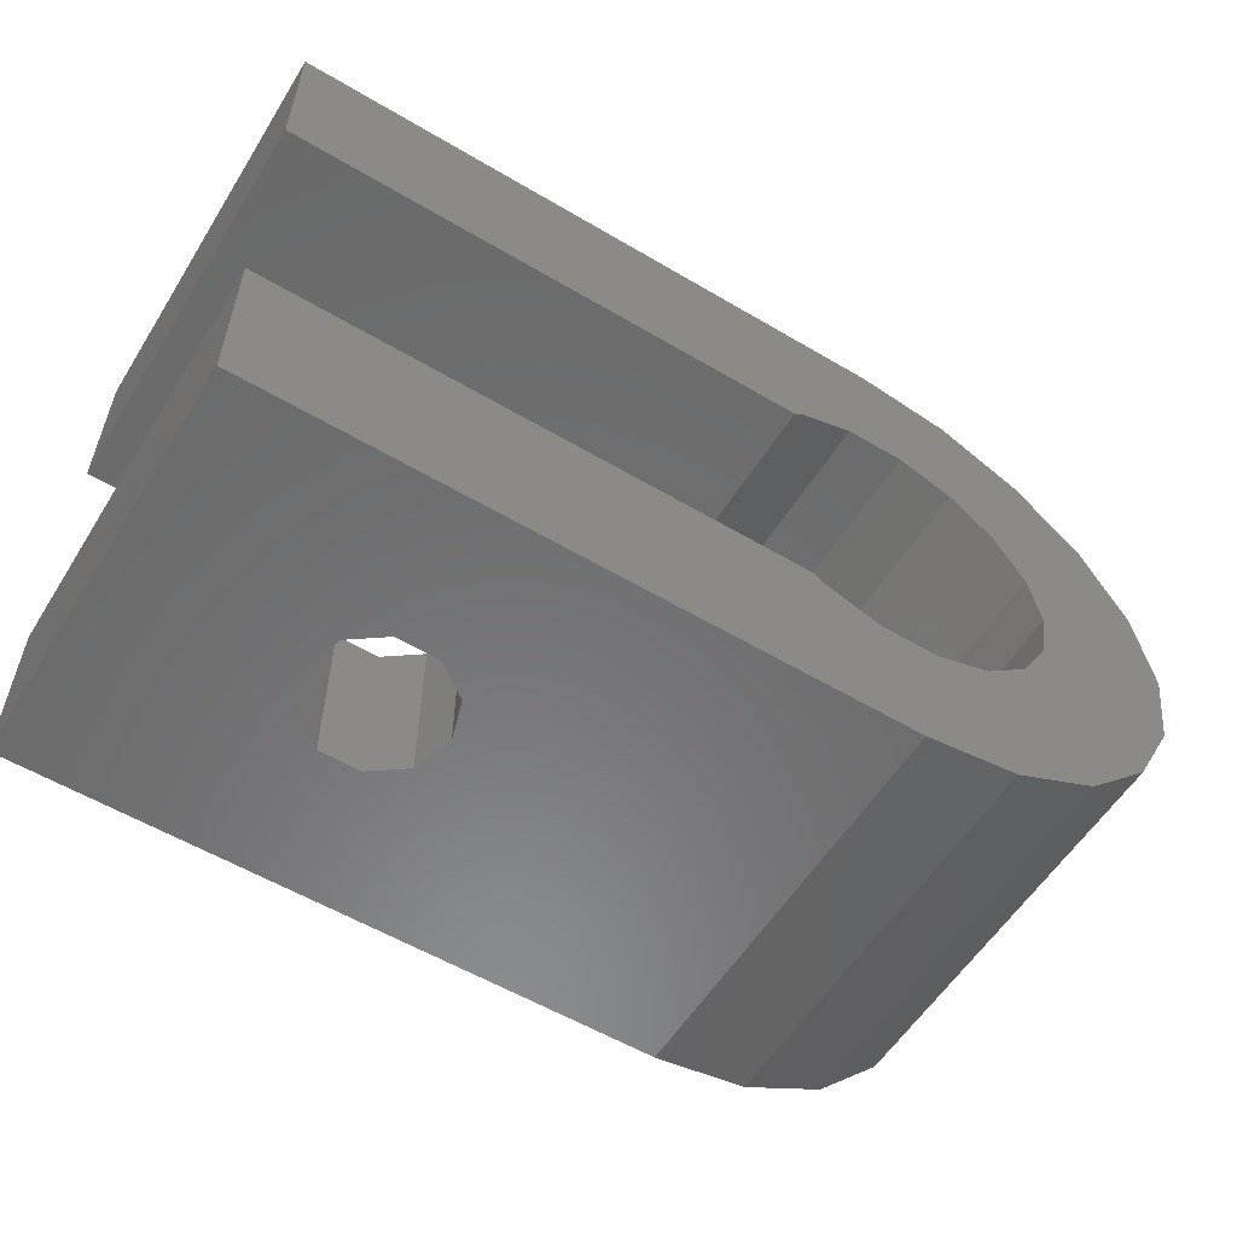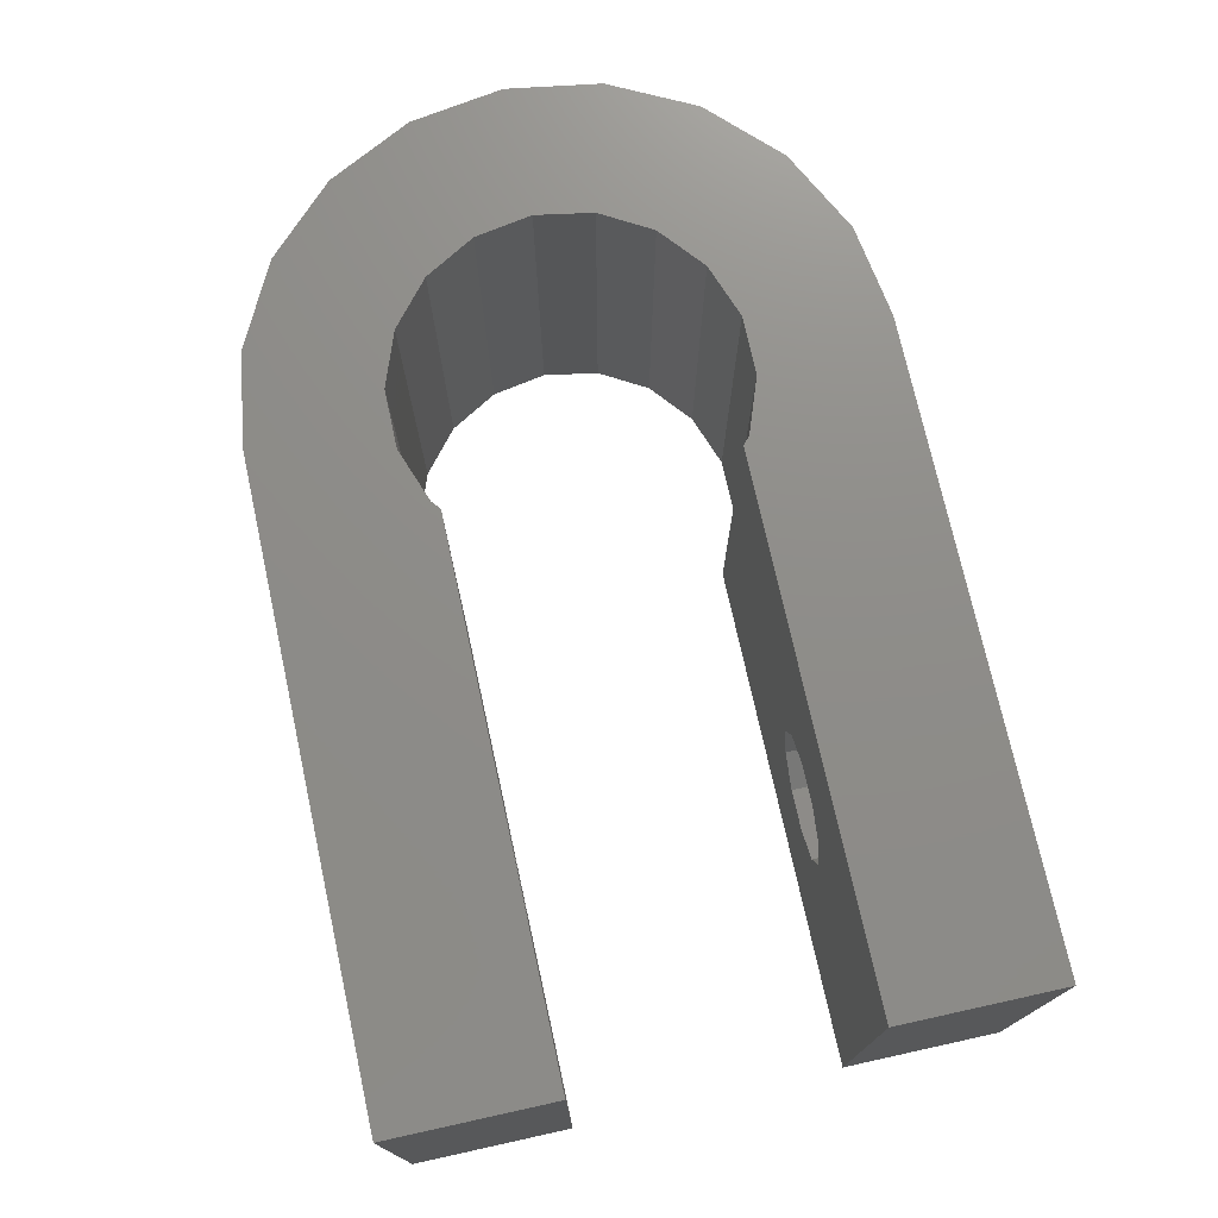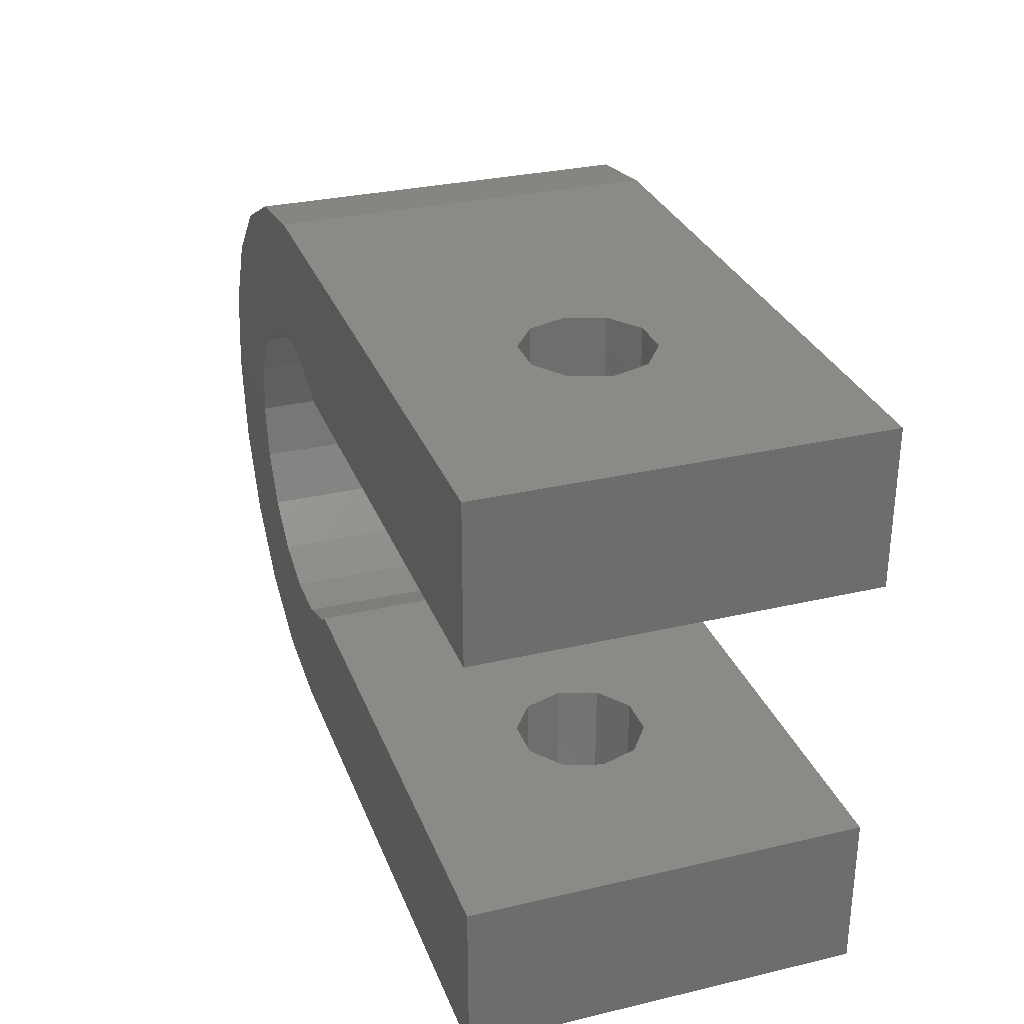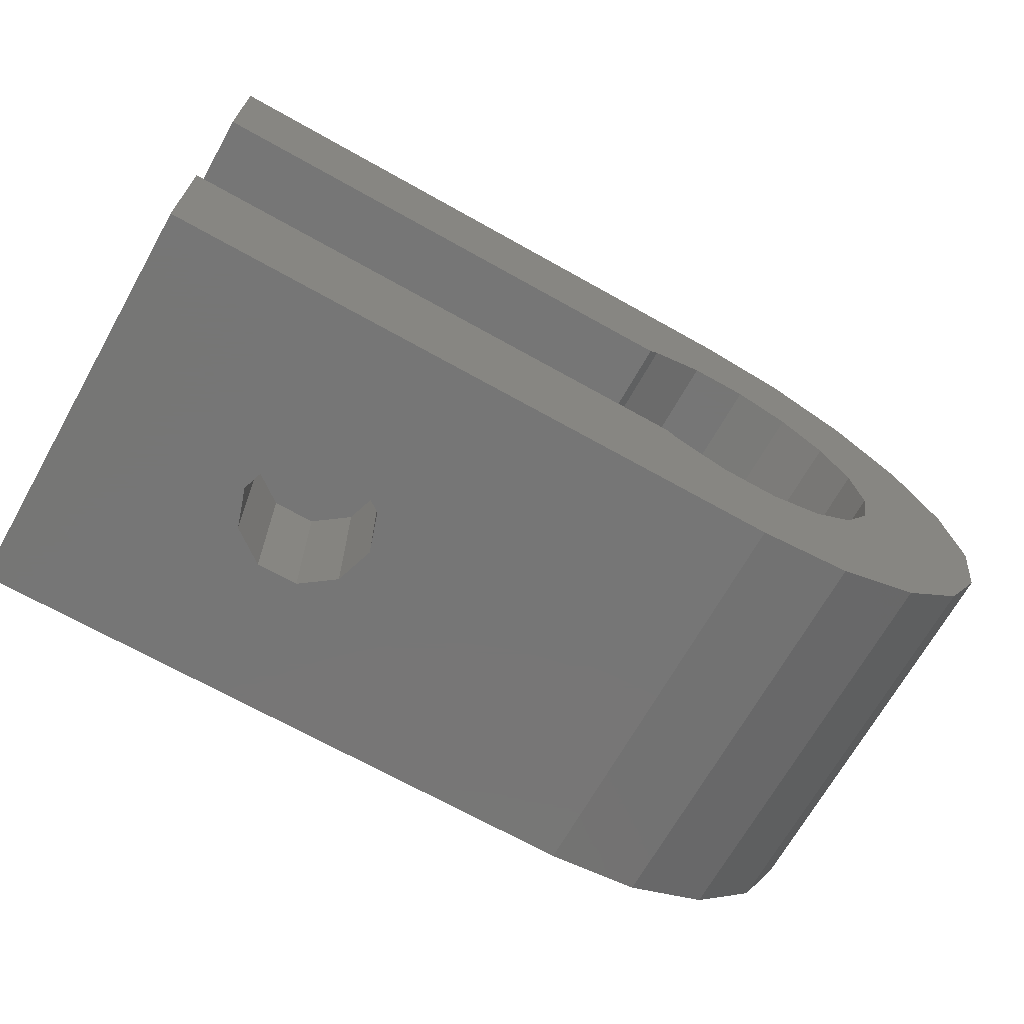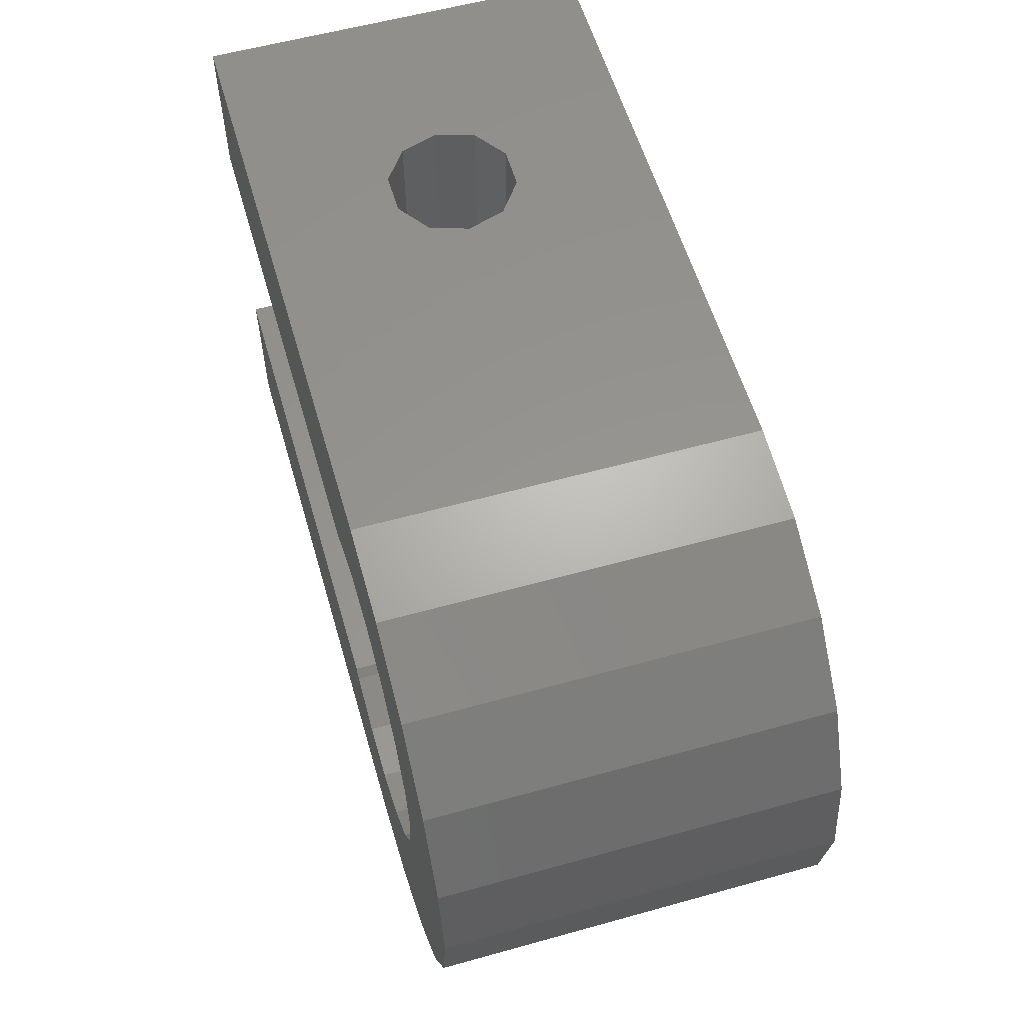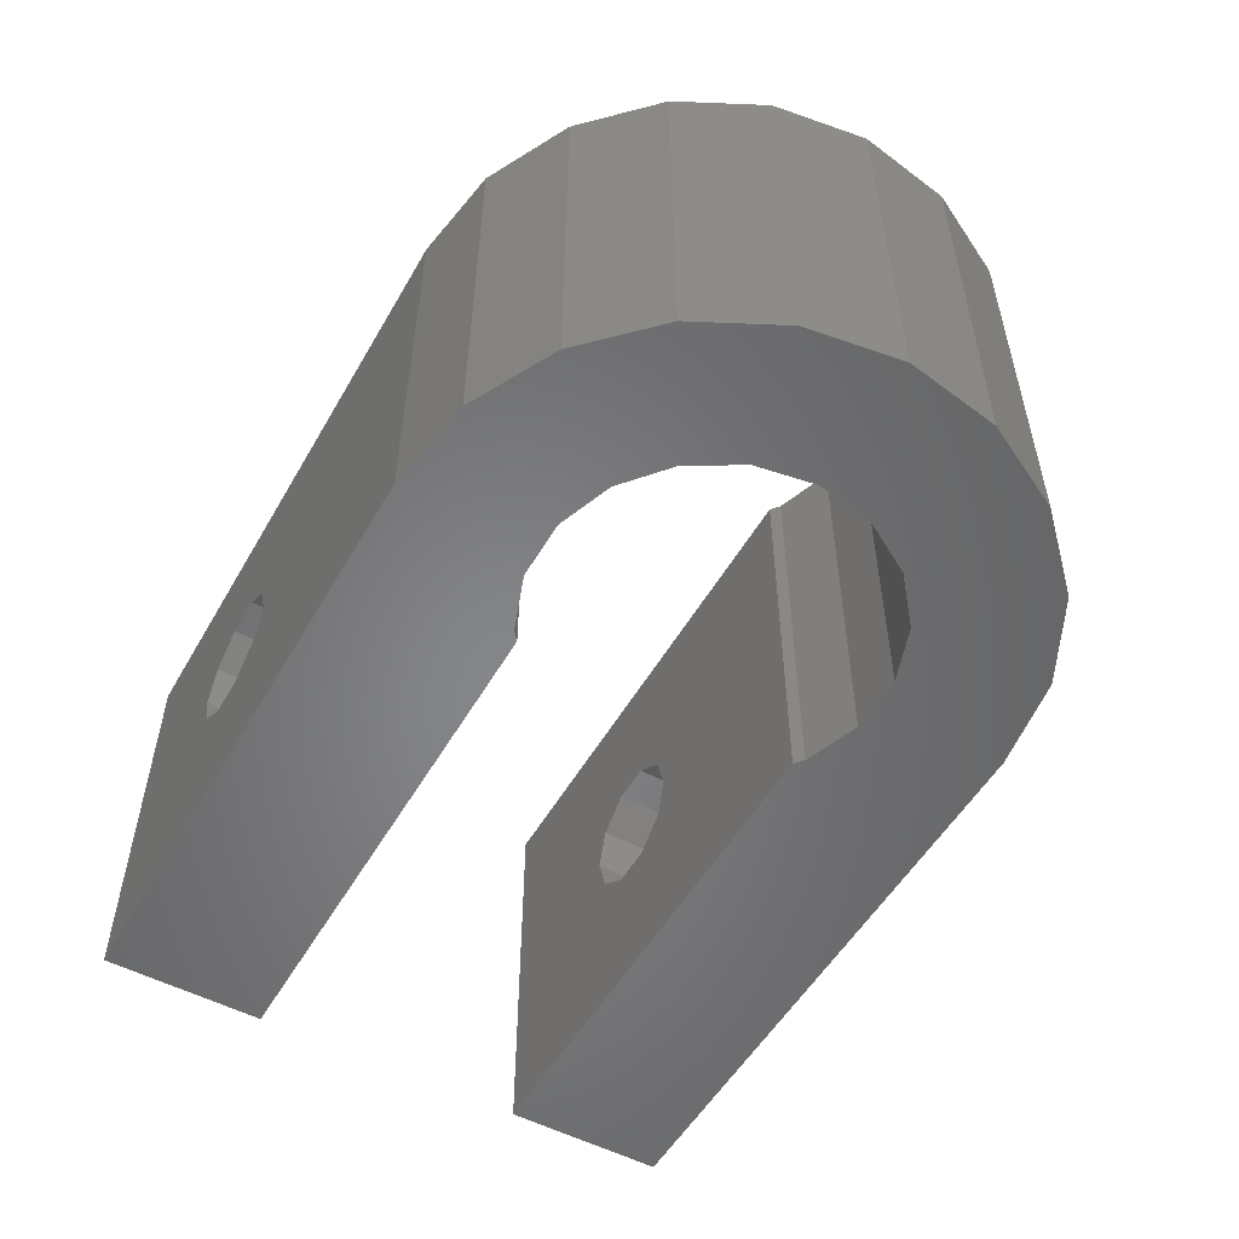
<metadata>
{"format":"stl","ext":"stl","renderer":"f3d","projection":"perspective","resolution":1024,"background":"white","views":[{"elev":-56.8,"azim":148.3,"up":"+Y"},{"elev":74.2,"azim":77.6,"up":"+Z"},{"elev":30.2,"azim":71.2,"up":"+Y"},{"elev":-68.8,"azim":150.6,"up":"+Y"},{"elev":57.7,"azim":-106.1,"up":"+Y"},{"elev":-53.2,"azim":-119.5,"up":"+Z"}]}
</metadata>
<code>
# stl→obj: 100 verts, 204 faces
v -7.5 0 -5
v -7.133 2.318 -5
v -7.133 -2.318 -5
v -6.068 4.408 -5
v -4.408 6.068 -5
v -2.318 7.133 -5
v 0 7.5 -5
v 2.323 3.45 -5
v 15.5 7.5 -5
v 2.1 3.637 -5
v -3.947 1.436 -5
v -3.217 2.7 -5
v 0.7293 4.136 -5
v -0.7293 4.136 -5
v -2.1 3.637 -5
v -4.2 0 -5
v -3.947 -1.436 -5
v 15.5 -3.45 -5
v 2.1 -3.637 -5
v 2.323 -3.45 -5
v -3.217 -2.7 -5
v -2.1 -3.637 -5
v -0.7293 -4.136 -5
v 0.7293 -4.136 -5
v 15.5 -7.5 -5
v 0 -7.5 -5
v -2.318 -7.133 -5
v -4.408 -6.068 -5
v -6.068 -4.408 -5
v 15.5 3.45 -5
v -7.5 0 5
v -7.133 2.318 5
v -7.133 -2.318 5
v -6.068 -4.408 5
v -4.408 -6.068 5
v -2.318 -7.133 5
v 0 -7.5 5
v 8.99 -7.5 -1.569
v 8.165 -7.5 -0.9698
v 10.01 -7.5 -1.569
v 8.165 -7.5 0.9698
v 7.85 -7.5 0
v 8.99 -7.5 1.569
v 10.01 -7.5 1.569
v 10.83 -7.5 0.9698
v 15.5 -7.5 5
v 10.83 -7.5 -0.9698
v 11.15 -7.5 0
v 15.5 -3.45 5
v 8.99 -3.45 1.569
v 2.323 -3.45 5
v 10.01 -3.45 1.569
v 8.99 -3.45 -1.569
v 10.83 -3.45 -0.9698
v 10.01 -3.45 -1.569
v 8.165 -3.45 -0.9698
v 11.15 -3.45 0
v 10.83 -3.45 0.9698
v 8.165 -3.45 0.9698
v 7.85 -3.45 0
v 2.1 -3.637 5
v 0.7293 -4.136 5
v -0.7293 -4.136 5
v -2.1 -3.637 5
v -3.217 -2.7 5
v -3.947 -1.436 5
v -4.2 0 5
v -3.947 1.436 5
v -3.217 2.7 5
v -2.1 3.637 5
v -0.7293 4.136 5
v 0.7293 4.136 5
v 2.1 3.637 5
v 2.323 3.45 5
v 8.99 3.45 1.569
v 15.5 3.45 5
v 10.01 3.45 1.569
v 7.85 3.45 0
v 8.165 3.45 0.9698
v 10.83 3.45 0.9698
v 11.15 3.45 0
v 10.83 3.45 -0.9698
v 10.01 3.45 -1.569
v 8.99 3.45 -1.569
v 8.165 3.45 -0.9698
v 15.5 7.5 5
v 10.01 7.5 1.569
v 0 7.5 5
v 8.165 7.5 -0.9698
v 8.99 7.5 -1.569
v 10.01 7.5 -1.569
v 10.83 7.5 -0.9698
v 10.83 7.5 0.9698
v 11.15 7.5 0
v 8.99 7.5 1.569
v 8.165 7.5 0.9698
v 7.85 7.5 0
v -2.318 7.133 5
v -4.408 6.068 5
v -6.068 4.408 5
f 1 2 3
f 3 2 4
f 3 4 5
f 3 5 6
f 3 6 7
f 8 7 9
f 10 7 8
f 11 3 12
f 13 7 10
f 14 7 13
f 15 7 14
f 12 7 15
f 3 7 12
f 16 3 11
f 17 3 16
f 18 19 20
f 3 21 22
f 22 23 3
f 19 18 24
f 24 18 25
f 24 25 23
f 23 25 26
f 23 26 3
f 3 26 27
f 3 27 28
f 3 28 29
f 8 9 30
f 21 3 17
f 1 31 2
f 2 31 32
f 1 3 31
f 31 3 33
f 3 29 33
f 33 29 34
f 34 29 28
f 35 34 28
f 35 28 27
f 36 35 27
f 36 27 26
f 37 36 26
f 38 26 25
f 37 26 39
f 40 38 25
f 41 37 42
f 43 37 41
f 44 45 46
f 46 37 43
f 47 40 25
f 46 45 25
f 45 48 25
f 48 47 25
f 43 44 46
f 39 26 38
f 39 42 37
f 46 25 18
f 49 46 18
f 50 51 52
f 53 18 20
f 54 18 55
f 51 56 20
f 56 53 20
f 49 18 54
f 49 54 57
f 49 57 58
f 49 58 52
f 49 52 51
f 59 51 50
f 60 51 59
f 51 60 56
f 55 18 53
f 51 20 61
f 61 20 19
f 61 19 62
f 62 19 24
f 62 24 63
f 63 24 23
f 63 23 64
f 64 23 22
f 64 22 65
f 65 22 21
f 66 65 21
f 17 66 21
f 67 66 17
f 16 67 17
f 11 68 67
f 16 11 67
f 12 69 68
f 11 12 68
f 15 70 69
f 12 15 69
f 14 71 70
f 15 14 70
f 13 72 71
f 14 13 71
f 10 73 72
f 13 10 72
f 8 74 73
f 10 8 73
f 75 76 74
f 75 77 76
f 8 78 74
f 79 75 74
f 80 81 30
f 80 76 77
f 30 76 80
f 30 81 82
f 8 30 83
f 8 83 84
f 8 85 78
f 8 84 85
f 78 79 74
f 82 83 30
f 76 30 9
f 86 76 9
f 87 88 86
f 7 88 89
f 7 89 90
f 7 90 9
f 91 9 90
f 92 9 91
f 87 86 93
f 9 92 86
f 92 94 86
f 94 93 86
f 95 88 87
f 96 88 95
f 97 88 96
f 89 88 97
f 6 98 7
f 7 98 88
f 5 99 6
f 6 99 98
f 4 100 5
f 5 100 99
f 2 32 4
f 4 32 100
f 32 31 33
f 35 32 34
f 34 32 33
f 36 32 35
f 37 32 36
f 65 32 37
f 65 66 32
f 46 51 37
f 51 61 37
f 68 69 32
f 61 62 37
f 62 63 37
f 63 64 37
f 64 65 37
f 67 68 32
f 66 67 32
f 74 76 73
f 70 32 69
f 71 32 70
f 88 32 71
f 86 71 72
f 76 72 73
f 86 72 76
f 88 71 86
f 98 32 88
f 99 32 98
f 100 32 99
f 49 51 46
f 38 53 56
f 39 38 56
f 39 56 60
f 42 39 60
f 40 55 53
f 38 40 53
f 47 54 55
f 40 47 55
f 57 54 48
f 48 54 47
f 57 48 58
f 58 48 45
f 58 45 52
f 52 45 44
f 52 44 50
f 50 44 43
f 50 43 59
f 59 43 41
f 60 59 41
f 42 60 41
f 97 96 79
f 78 97 79
f 85 89 97
f 78 85 97
f 84 90 89
f 85 84 89
f 83 91 90
f 84 83 90
f 82 92 91
f 83 82 91
f 94 92 81
f 81 92 82
f 94 81 93
f 93 81 80
f 93 80 87
f 87 80 77
f 87 77 95
f 95 77 75
f 95 75 96
f 96 75 79

</code>
